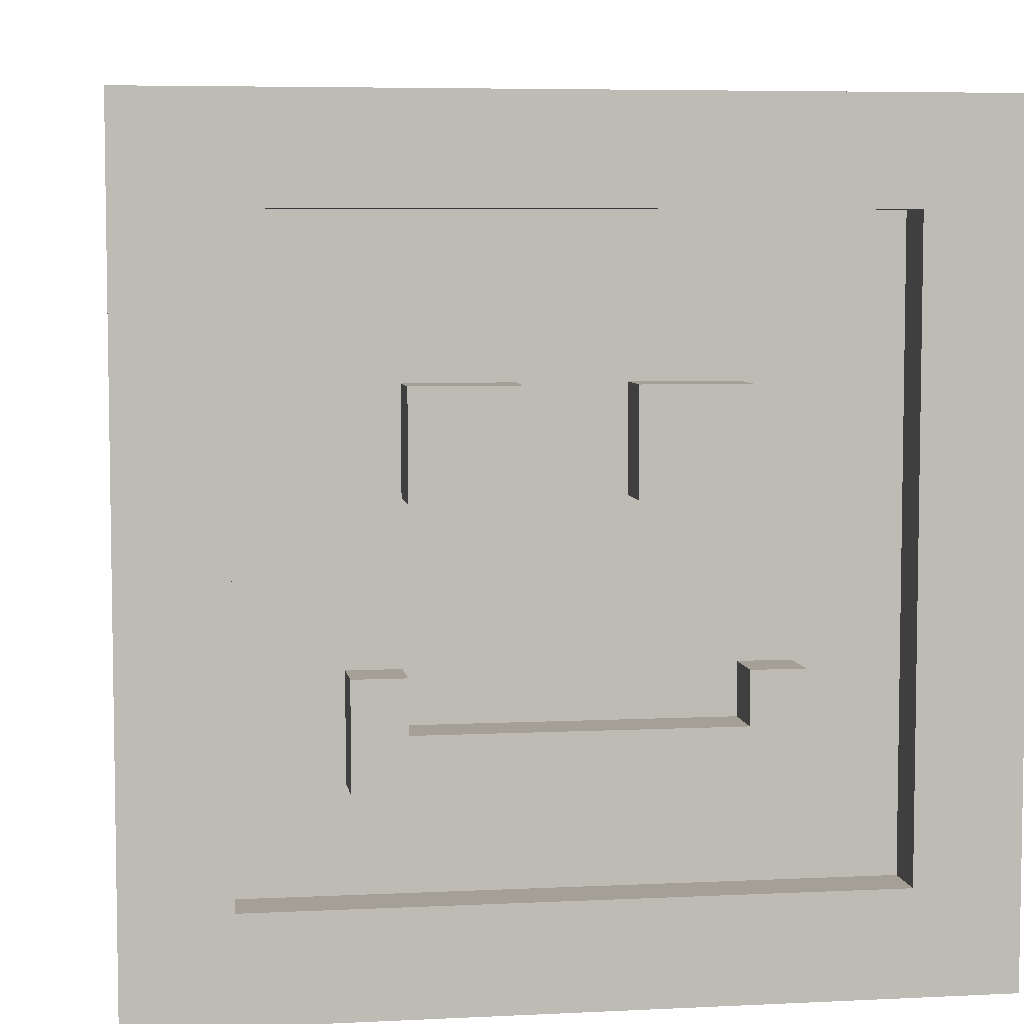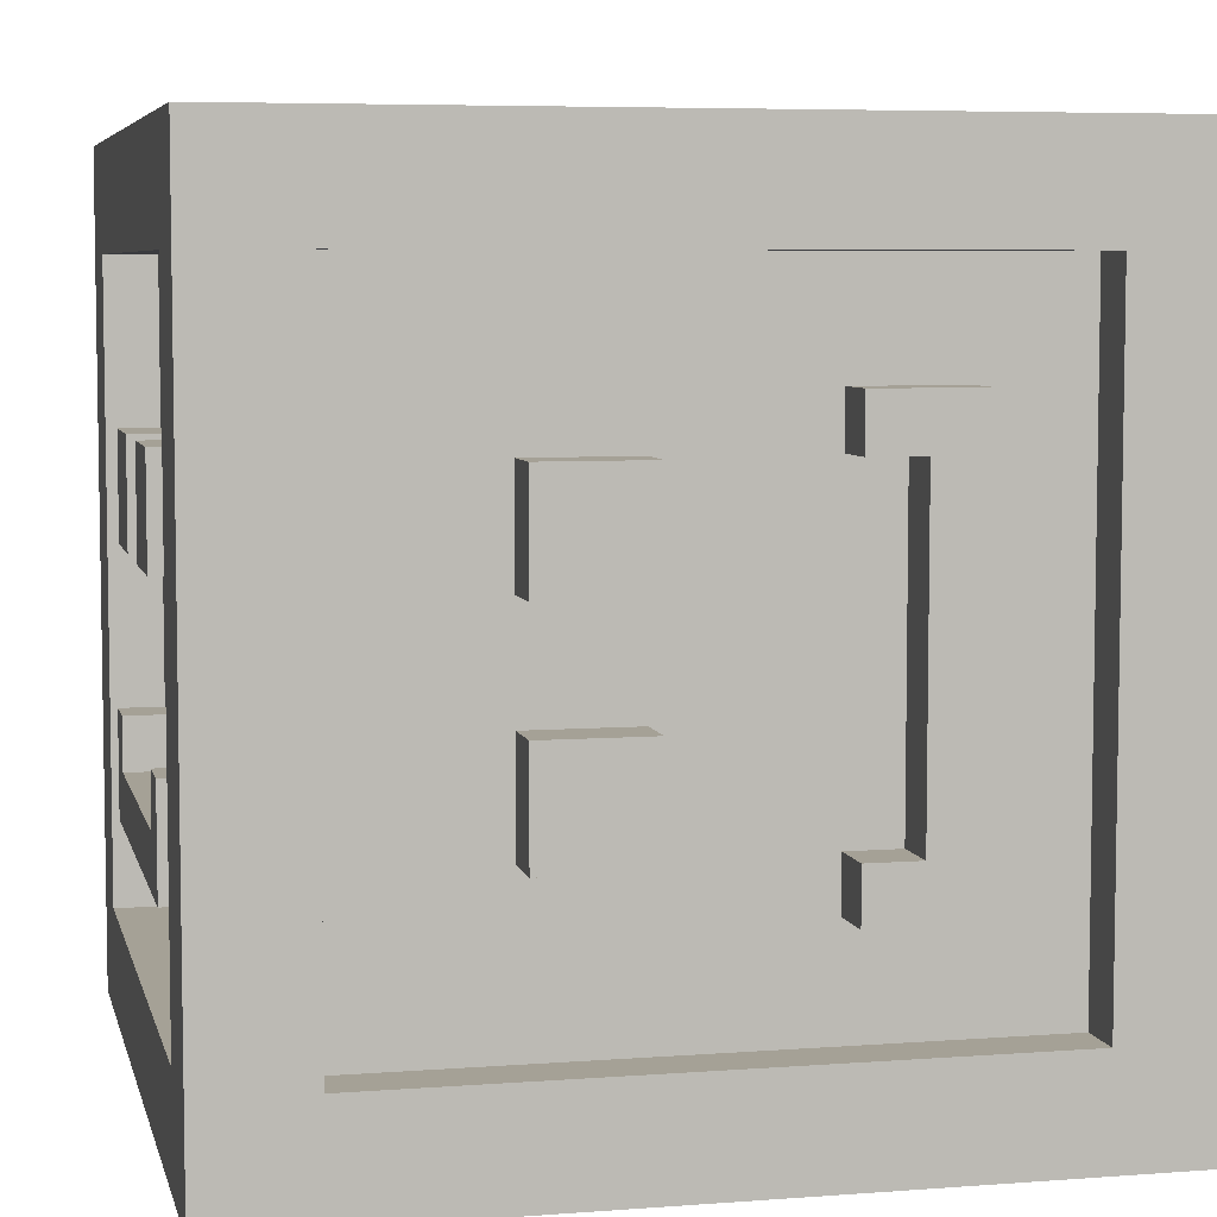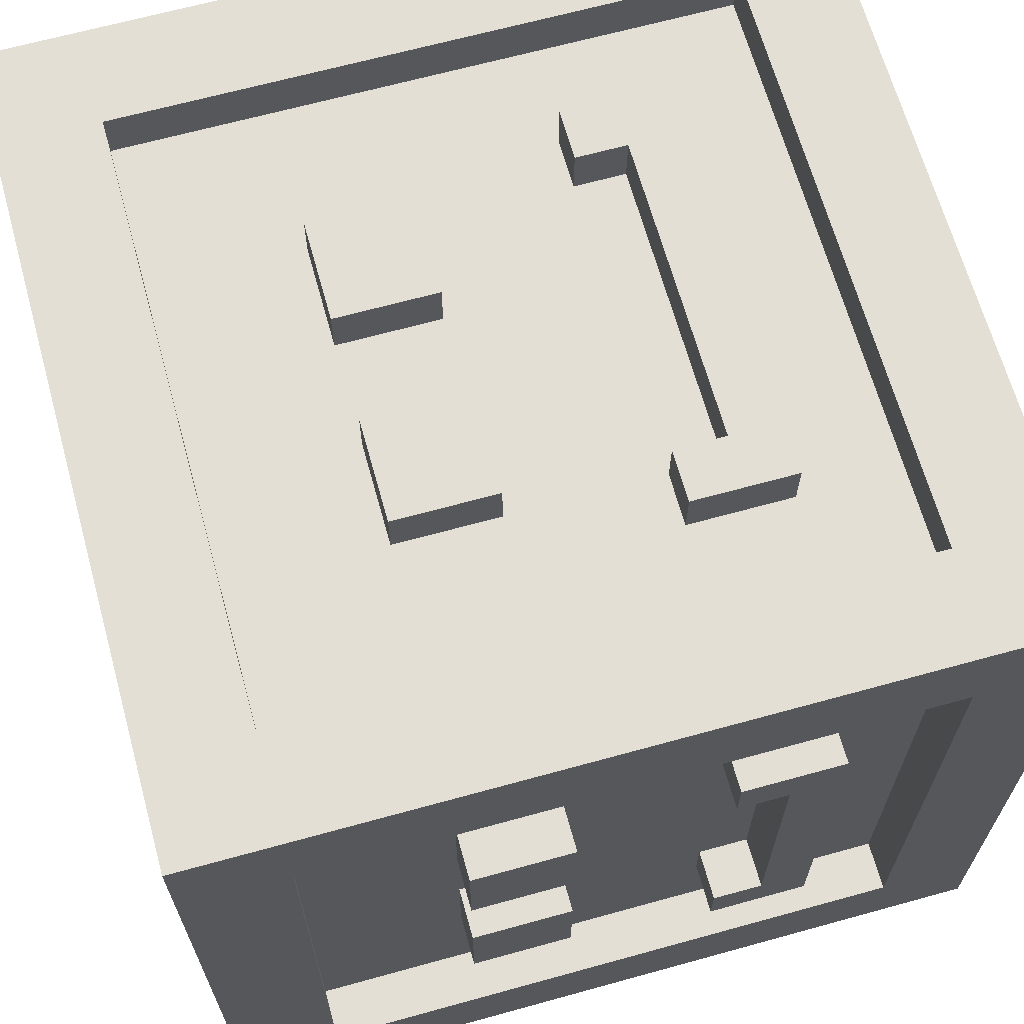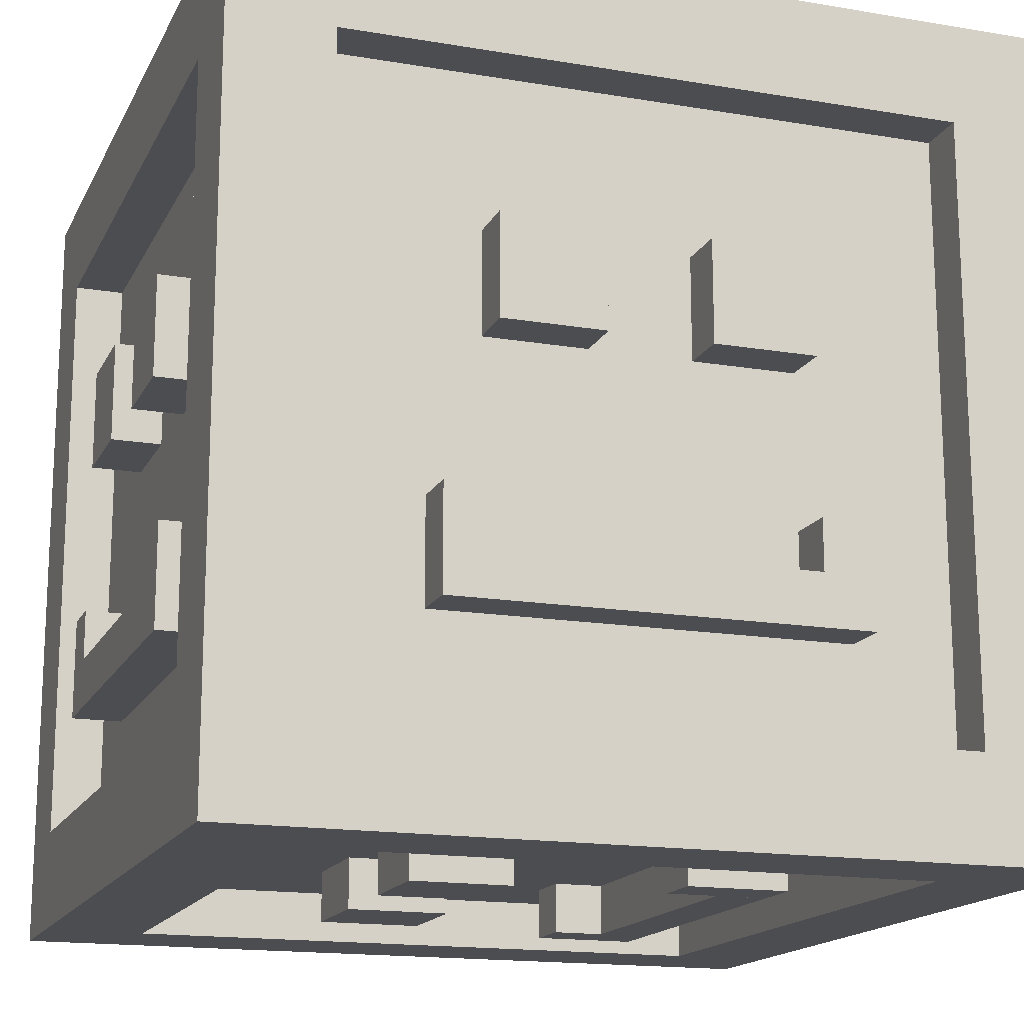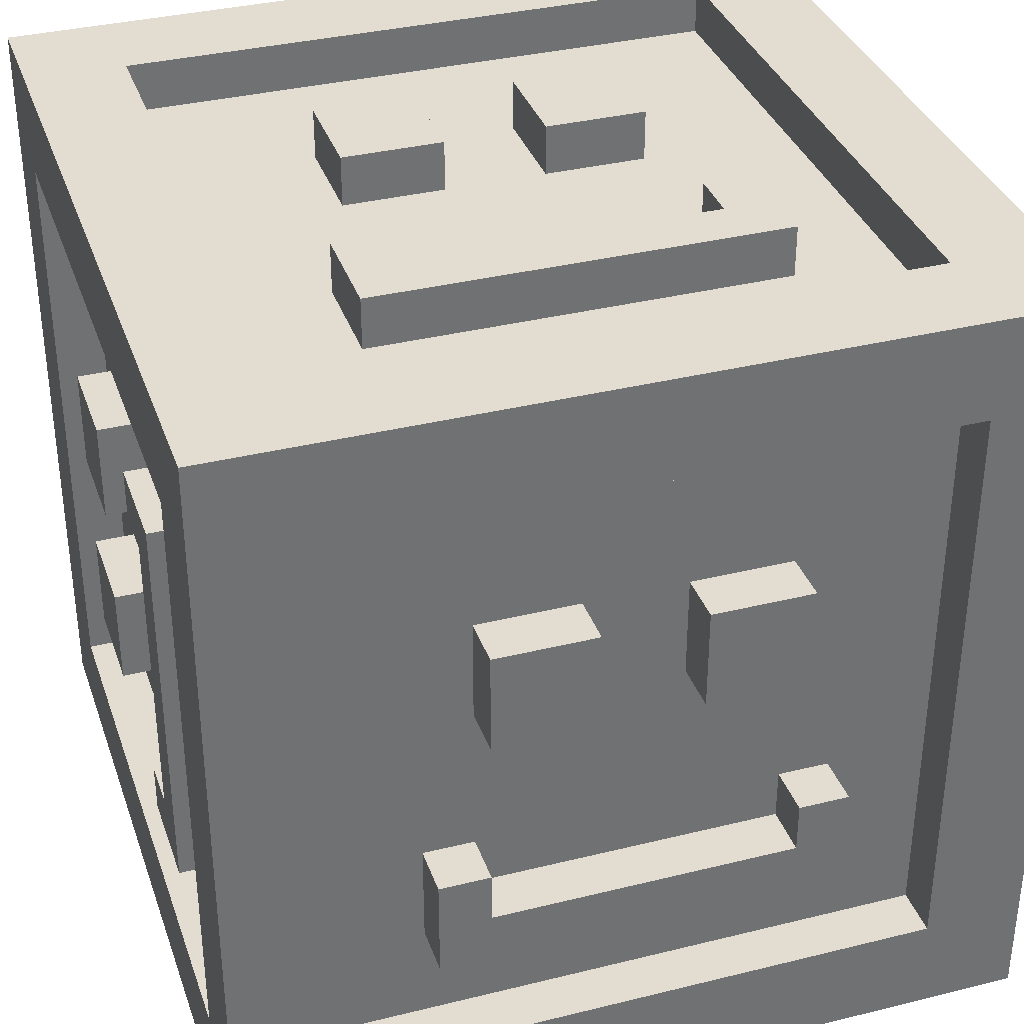
<metadata>
{"format":"obj","ext":"obj","renderer":"f3d","projection":"perspective","resolution":1024,"background":"white","views":[{"elev":5.9,"azim":-8.6,"up":"+Y"},{"elev":6.1,"azim":-102.9,"up":"+Z"},{"elev":66.3,"azim":-105.5,"up":"+Z"},{"elev":-16.2,"azim":70.8,"up":"+Y"},{"elev":35.4,"azim":-18.1,"up":"+Z"}]}
</metadata>
<code>
o Plane
v 0 0 0
v 0 1 0
v 0 0 1
v 0 1 1
v 0 0.125 0
v 0 0.875 0
v 0 0.125 1
v 0 0.875 1
v 0 0 0.875
v 0 0 0.125
v 0 1 0.875
v 0 1 0.125
v 0 0.125 0.125
v 0 0.875 0.125
v 0 0.6875 0.6875
v 0 0.5625 0.6875
v 0 0.6875 0.5625
v 0 0.5625 0.5625
v 0 0.6875 0.4375
v 0 0.5625 0.4375
v 0 0.6875 0.3125
v 0 0.5625 0.3125
v 0 0.375 0.75
v 0 0.25 0.75
v 0 0.375 0.6875
v 0 0.3125 0.6875
v 0 0.25 0.6875
v 0 0.375 0.3125
v 0 0.3125 0.3125
v 0 0.25 0.3125
v 0 0.375 0.25
v 0 0.25 0.25
v 0 0.125 0.875
v 0 0.875 0.875
v 0.0625 0.125 0.125
v 0.0625 0.875 0.125
v 0.0625 0.25 0.25
v 0.0625 0.375 0.25
v 0.0625 0.25 0.3125
v 0.0625 0.3125 0.3125
v 0.0625 0.375 0.3125
v 0.0625 0.5625 0.3125
v 0.0625 0.6875 0.3125
v 0.0625 0.5625 0.4375
v 0.0625 0.6875 0.4375
v 0.0625 0.5625 0.5625
v 0.0625 0.6875 0.5625
v 0.0625 0.25 0.6875
v 0.0625 0.3125 0.6875
v 0.0625 0.375 0.6875
v 0.0625 0.5625 0.6875
v 0.0625 0.6875 0.6875
v 0.0625 0.25 0.75
v 0.0625 0.375 0.75
v 0.0625 0.125 0.875
v 0.0625 0.875 0.875
f 5 1 10 13
f 13 14 6 5
f 4 11 34 8
f 2 6 14 12
f 46 18 17 47
f 52 47 17 15
f 45 43 21 19
f 42 44 20 22
f 51 52 15 16
f 18 16 15 17
f 46 51 16 18
f 22 20 19 21
f 14 34 11 12
f 40 29 26 49
f 39 48 27 30
f 27 24 23 25 26
f 53 54 23 24
f 54 50 25 23
f 37 32 31 38
f 27 26 29 30
f 33 34 56 55
f 13 10 9 33
f 13 35 36 14
f 14 36 56 34
f 13 33 55 35
f 33 9 3 7
f 7 8 34 33
f 32 30 29 28 31
f 40 41 28 29
f 48 53 24 27
f 44 45 19 20
f 43 42 22 21
f 41 38 31 28
f 50 49 26 25
f 37 39 30 32
f 36 35 55 56
o Plane.001
v 1 1e-06 1
v 1 1 1
v 1 1e-06 -0
v 1 1 -0
v 1 0.125 1
v 1 0.875 1
v 1 0.125 -0
v 1 0.875 -0
v 1 1e-06 0.125
v 1 1e-06 0.875
v 1 1 0.125
v 1 1 0.875
v 1 0.125 0.875
v 1 0.875 0.875
v 1 0.6875 0.3125
v 1 0.5625 0.3125
v 1 0.6875 0.4375
v 1 0.5625 0.4375
v 1 0.6875 0.5625
v 1 0.5625 0.5625
v 1 0.6875 0.6875
v 1 0.5625 0.6875
v 1 0.375 0.25
v 1 0.25 0.25
v 1 0.375 0.3125
v 1 0.3125 0.3125
v 1 0.25 0.3125
v 1 0.375 0.6875
v 1 0.3125 0.6875
v 1 0.25 0.6875
v 1 0.375 0.75
v 1 0.25 0.75
v 1 0.125 0.125
v 1 0.875 0.125
v 0.9375 0.125 0.875
v 0.9375 0.875 0.875
v 0.9375 0.25 0.75
v 0.9375 0.375 0.75
v 0.9375 0.25 0.6875
v 0.9375 0.3125 0.6875
v 0.9375 0.375 0.6875
v 0.9375 0.5625 0.6875
v 0.9375 0.6875 0.6875
v 0.9375 0.5625 0.5625
v 0.9375 0.6875 0.5625
v 0.9375 0.5625 0.4375
v 0.9375 0.6875 0.4375
v 0.9375 0.25 0.3125
v 0.9375 0.3125 0.3125
v 0.9375 0.375 0.3125
v 0.9375 0.5625 0.3125
v 0.9375 0.6875 0.3125
v 0.9375 0.25 0.25
v 0.9375 0.375 0.25
v 0.9375 0.125 0.125
v 0.9375 0.875 0.125
f 61 57 66 69
f 69 70 62 61
f 60 67 90 64
f 58 62 70 68
f 102 74 73 103
f 108 103 73 71
f 101 99 77 75
f 98 100 76 78
f 107 108 71 72
f 74 72 71 73
f 102 107 72 74
f 78 76 75 77
f 70 90 67 68
f 96 85 82 105
f 95 104 83 86
f 83 80 79 81 82
f 109 110 79 80
f 110 106 81 79
f 93 88 87 94
f 83 82 85 86
f 89 90 112 111
f 69 66 65 89
f 69 91 92 70
f 70 92 112 90
f 69 89 111 91
f 89 65 59 63
f 63 64 90 89
f 88 86 85 84 87
f 96 97 84 85
f 104 109 80 83
f 100 101 75 76
f 99 98 78 77
f 97 94 87 84
f 106 105 82 81
f 93 95 86 88
f 92 91 111 112
o Plane.002
v 0 1e-06 1
v 0 1 1
v 1 1e-06 1
v 1 1 1
v 0 0.125 1
v 0 0.875 1
v 1 0.125 1
v 1 0.875 1
v 0.875 1e-06 1
v 0.125 1e-06 1
v 0.875 1 1
v 0.125 1 1
v 0.125 0.125 1
v 0.125 0.875 1
v 0.6875 0.6875 1
v 0.6875 0.5625 1
v 0.5625 0.6875 1
v 0.5625 0.5625 1
v 0.4375 0.6875 1
v 0.4375 0.5625 1
v 0.3125 0.6875 1
v 0.3125 0.5625 1
v 0.75 0.375 1
v 0.75 0.25 1
v 0.6875 0.375 1
v 0.6875 0.3125 1
v 0.6875 0.25 1
v 0.3125 0.375 1
v 0.3125 0.3125 1
v 0.3125 0.25 1
v 0.25 0.375 1
v 0.25 0.25 1
v 0.875 0.125 1
v 0.875 0.875 1
v 0.125 0.125 0.9375
v 0.125 0.875 0.9375
v 0.25 0.25 0.9375
v 0.25 0.375 0.9375
v 0.3125 0.25 0.9375
v 0.3125 0.3125 0.9375
v 0.3125 0.375 0.9375
v 0.3125 0.5625 0.9375
v 0.3125 0.6875 0.9375
v 0.4375 0.5625 0.9375
v 0.4375 0.6875 0.9375
v 0.5625 0.5625 0.9375
v 0.5625 0.6875 0.9375
v 0.6875 0.25 0.9375
v 0.6875 0.3125 0.9375
v 0.6875 0.375 0.9375
v 0.6875 0.5625 0.9375
v 0.6875 0.6875 0.9375
v 0.75 0.25 0.9375
v 0.75 0.375 0.9375
v 0.875 0.125 0.9375
v 0.875 0.875 0.9375
f 117 113 122 125
f 125 126 118 117
f 116 123 146 120
f 114 118 126 124
f 158 130 129 159
f 164 159 129 127
f 157 155 133 131
f 154 156 132 134
f 163 164 127 128
f 130 128 127 129
f 158 163 128 130
f 134 132 131 133
f 126 146 123 124
f 152 141 138 161
f 151 160 139 142
f 139 136 135 137 138
f 165 166 135 136
f 166 162 137 135
f 149 144 143 150
f 139 138 141 142
f 145 146 168 167
f 125 122 121 145
f 125 147 148 126
f 126 148 168 146
f 125 145 167 147
f 145 121 115 119
f 119 120 146 145
f 144 142 141 140 143
f 152 153 140 141
f 160 165 136 139
f 156 157 131 132
f 155 154 134 133
f 153 150 143 140
f 162 161 138 137
f 149 151 142 144
f 148 147 167 168
o Plane.003
v 1 0 0
v 1 1 0
v 0 0 1e-06
v 0 1 1e-06
v 1 0.125 0
v 1 0.875 0
v 0 0.125 1e-06
v 0 0.875 1e-06
v 0.125 0 1e-06
v 0.875 0 0
v 0.125 1 1e-06
v 0.875 1 0
v 0.875 0.125 0
v 0.875 0.875 0
v 0.3125 0.6875 1e-06
v 0.3125 0.5625 1e-06
v 0.4375 0.6875 1e-06
v 0.4375 0.5625 1e-06
v 0.5625 0.6875 1e-06
v 0.5625 0.5625 1e-06
v 0.6875 0.6875 1e-06
v 0.6875 0.5625 1e-06
v 0.25 0.375 1e-06
v 0.25 0.25 1e-06
v 0.3125 0.375 1e-06
v 0.3125 0.3125 1e-06
v 0.3125 0.25 1e-06
v 0.6875 0.375 1e-06
v 0.6875 0.3125 1e-06
v 0.6875 0.25 1e-06
v 0.75 0.375 0
v 0.75 0.25 0
v 0.125 0.125 1e-06
v 0.125 0.875 1e-06
v 0.875 0.125 0.0625
v 0.875 0.875 0.0625
v 0.75 0.25 0.0625
v 0.75 0.375 0.0625
v 0.6875 0.25 0.0625
v 0.6875 0.3125 0.0625
v 0.6875 0.375 0.0625
v 0.6875 0.5625 0.0625
v 0.6875 0.6875 0.0625
v 0.5625 0.5625 0.0625
v 0.5625 0.6875 0.0625
v 0.4375 0.5625 0.0625
v 0.4375 0.6875 0.0625
v 0.3125 0.25 0.0625
v 0.3125 0.3125 0.0625
v 0.3125 0.375 0.0625
v 0.3125 0.5625 0.0625
v 0.3125 0.6875 0.0625
v 0.25 0.25 0.0625
v 0.25 0.375 0.0625
v 0.125 0.125 0.0625
v 0.125 0.875 0.0625
f 173 169 178 181
f 181 182 174 173
f 172 179 202 176
f 170 174 182 180
f 214 186 185 215
f 220 215 185 183
f 213 211 189 187
f 210 212 188 190
f 219 220 183 184
f 186 184 183 185
f 214 219 184 186
f 190 188 187 189
f 182 202 179 180
f 208 197 194 217
f 207 216 195 198
f 195 192 191 193 194
f 221 222 191 192
f 222 218 193 191
f 205 200 199 206
f 195 194 197 198
f 201 202 224 223
f 181 178 177 201
f 181 203 204 182
f 182 204 224 202
f 181 201 223 203
f 201 177 171 175
f 175 176 202 201
f 200 198 197 196 199
f 208 209 196 197
f 216 221 192 195
f 212 213 187 188
f 211 210 190 189
f 209 206 199 196
f 218 217 194 193
f 205 207 198 200
f 204 203 223 224
o Plane.004
v 0 0 -0
v 0 0 1
v 1 0 -0
v 1 0 1
v 0 0 0.125
v 0 0 0.875
v 1 0 0.125
v 1 0 0.875
v 0.875 0 -0
v 0.125 0 -0
v 0.875 0 1
v 0.125 0 1
v 0.125 0 0.125
v 0.125 0 0.875
v 0.6875 0 0.6875
v 0.6875 0 0.5625
v 0.5625 0 0.6875
v 0.5625 0 0.5625
v 0.4375 0 0.6875
v 0.4375 0 0.5625
v 0.3125 0 0.6875
v 0.3125 0 0.5625
v 0.75 0 0.375
v 0.75 0 0.25
v 0.6875 0 0.375
v 0.6875 0 0.3125
v 0.6875 0 0.25
v 0.3125 0 0.375
v 0.3125 0 0.3125
v 0.3125 0 0.25
v 0.25 0 0.375
v 0.25 0 0.25
v 0.875 0 0.125
v 0.875 0 0.875
v 0.125 0.0625 0.125
v 0.125 0.0625 0.875
v 0.25 0.0625 0.25
v 0.25 0.0625 0.375
v 0.3125 0.0625 0.25
v 0.3125 0.0625 0.3125
v 0.3125 0.0625 0.375
v 0.3125 0.0625 0.5625
v 0.3125 0.0625 0.6875
v 0.4375 0.0625 0.5625
v 0.4375 0.0625 0.6875
v 0.5625 0.0625 0.5625
v 0.5625 0.0625 0.6875
v 0.6875 0.0625 0.25
v 0.6875 0.0625 0.3125
v 0.6875 0.0625 0.375
v 0.6875 0.0625 0.5625
v 0.6875 0.0625 0.6875
v 0.75 0.0625 0.25
v 0.75 0.0625 0.375
v 0.875 0.0625 0.125
v 0.875 0.0625 0.875
f 229 225 234 237
f 237 238 230 229
f 228 235 258 232
f 226 230 238 236
f 270 242 241 271
f 276 271 241 239
f 269 267 245 243
f 266 268 244 246
f 275 276 239 240
f 242 240 239 241
f 270 275 240 242
f 246 244 243 245
f 238 258 235 236
f 264 253 250 273
f 263 272 251 254
f 251 248 247 249 250
f 277 278 247 248
f 278 274 249 247
f 261 256 255 262
f 251 250 253 254
f 257 258 280 279
f 237 234 233 257
f 237 259 260 238
f 238 260 280 258
f 237 257 279 259
f 257 233 227 231
f 231 232 258 257
f 256 254 253 252 255
f 264 265 252 253
f 272 277 248 251
f 268 269 243 244
f 267 266 246 245
f 265 262 255 252
f 274 273 250 249
f 261 263 254 256
f 260 259 279 280
o Plane.005
v 1 1 -0
v 1 1 1
v 0 1 -0
v -0 1 1
v 1 1 0.125
v 1 1 0.875
v 0 1 0.125
v -0 1 0.875
v 0.125 1 -0
v 0.875 1 -0
v 0.125 1 1
v 0.875 1 1
v 0.875 1 0.125
v 0.875 1 0.875
v 0.3125 1 0.6875
v 0.3125 1 0.5625
v 0.4375 1 0.6875
v 0.4375 1 0.5625
v 0.5625 1 0.6875
v 0.5625 1 0.5625
v 0.6875 1 0.6875
v 0.6875 1 0.5625
v 0.25 1 0.375
v 0.25 1 0.25
v 0.3125 1 0.375
v 0.3125 1 0.3125
v 0.3125 1 0.25
v 0.6875 1 0.375
v 0.6875 1 0.3125
v 0.6875 1 0.25
v 0.75 1 0.375
v 0.75 1 0.25
v 0.125 1 0.125
v 0.125 1 0.875
v 0.875 0.9375 0.125
v 0.875 0.9375 0.875
v 0.75 0.9375 0.25
v 0.75 0.9375 0.375
v 0.6875 0.9375 0.25
v 0.6875 0.9375 0.3125
v 0.6875 0.9375 0.375
v 0.6875 0.9375 0.5625
v 0.6875 0.9375 0.6875
v 0.5625 0.9375 0.5625
v 0.5625 0.9375 0.6875
v 0.4375 0.9375 0.5625
v 0.4375 0.9375 0.6875
v 0.3125 0.9375 0.25
v 0.3125 0.9375 0.3125
v 0.3125 0.9375 0.375
v 0.3125 0.9375 0.5625
v 0.3125 0.9375 0.6875
v 0.25 0.9375 0.25
v 0.25 0.9375 0.375
v 0.125 0.9375 0.125
v 0.125 0.9375 0.875
f 285 281 290 293
f 293 294 286 285
f 284 291 314 288
f 282 286 294 292
f 326 298 297 327
f 332 327 297 295
f 325 323 301 299
f 322 324 300 302
f 331 332 295 296
f 298 296 295 297
f 326 331 296 298
f 302 300 299 301
f 294 314 291 292
f 320 309 306 329
f 319 328 307 310
f 307 304 303 305 306
f 333 334 303 304
f 334 330 305 303
f 317 312 311 318
f 307 306 309 310
f 313 314 336 335
f 293 290 289 313
f 293 315 316 294
f 294 316 336 314
f 293 313 335 315
f 313 289 283 287
f 287 288 314 313
f 312 310 309 308 311
f 320 321 308 309
f 328 333 304 307
f 324 325 299 300
f 323 322 302 301
f 321 318 311 308
f 330 329 306 305
f 317 319 310 312
f 316 315 335 336

</code>
